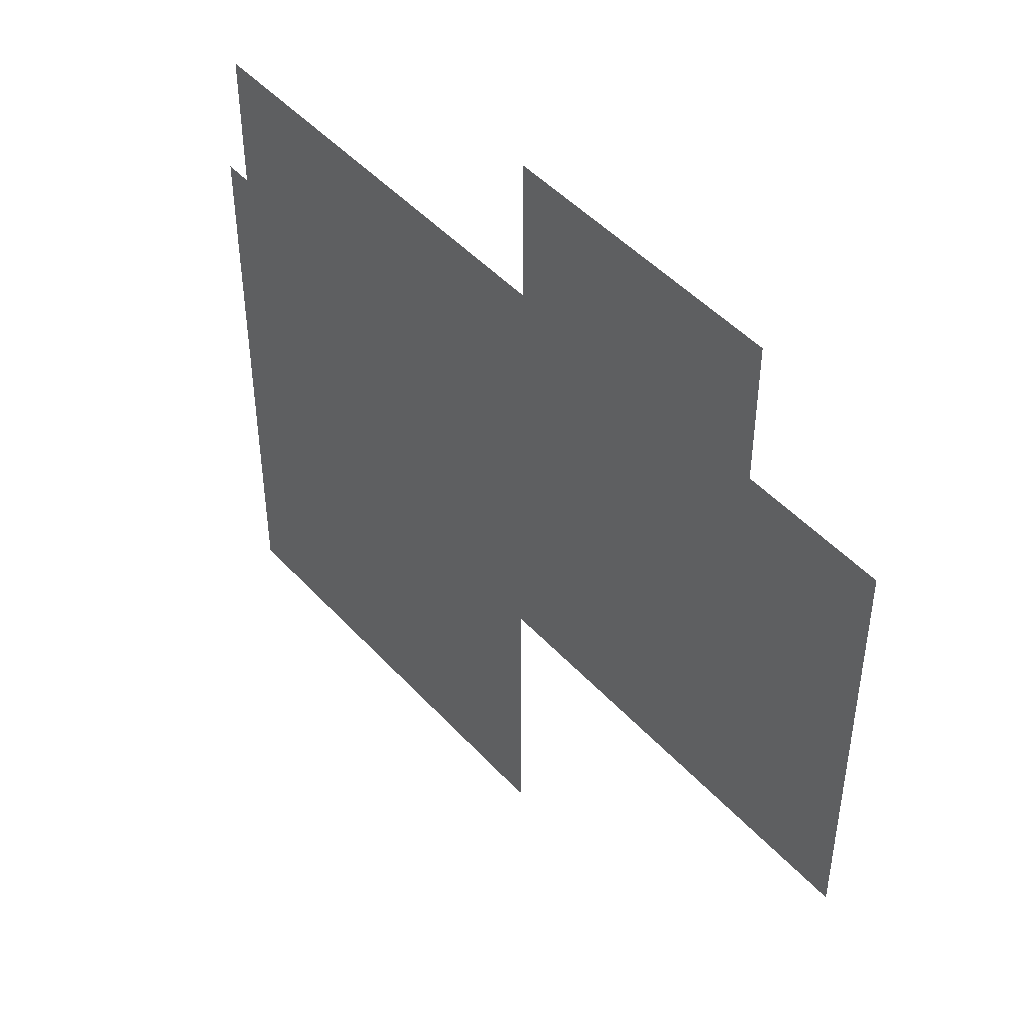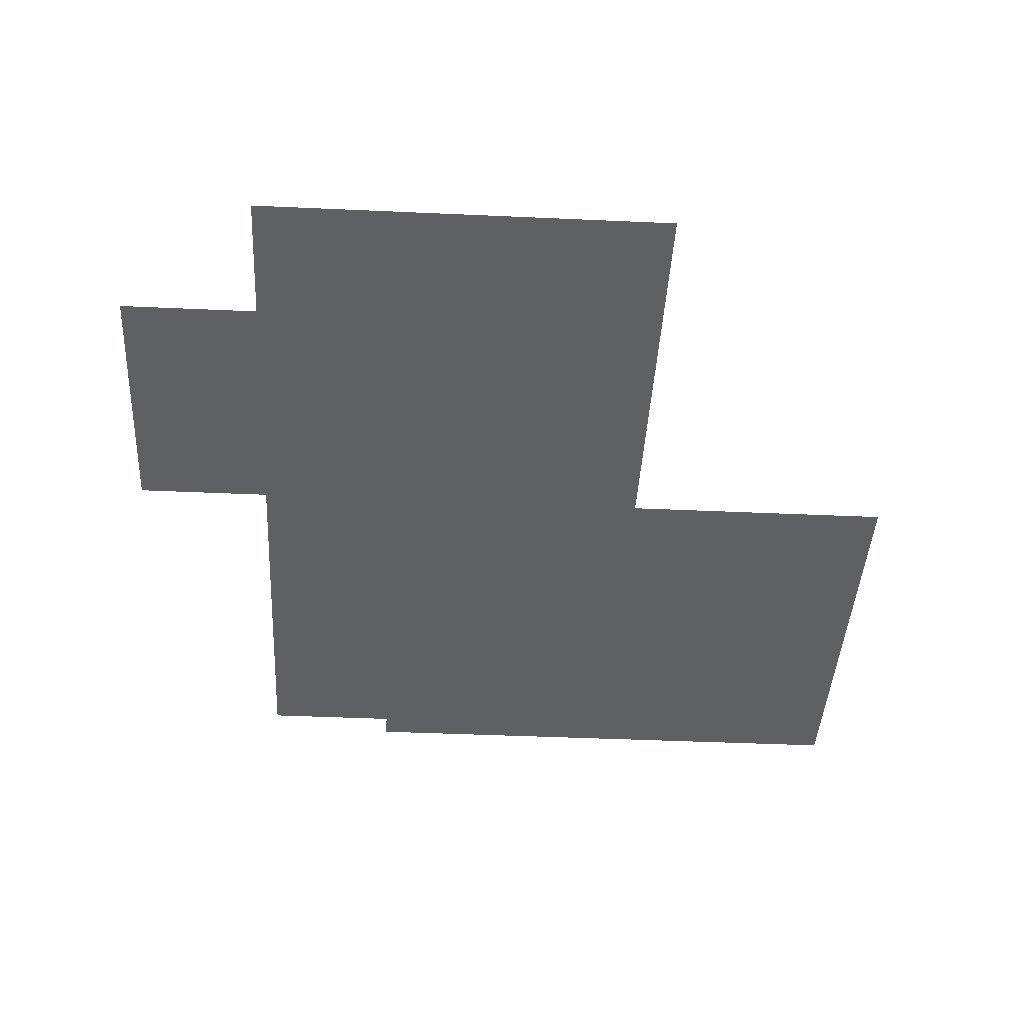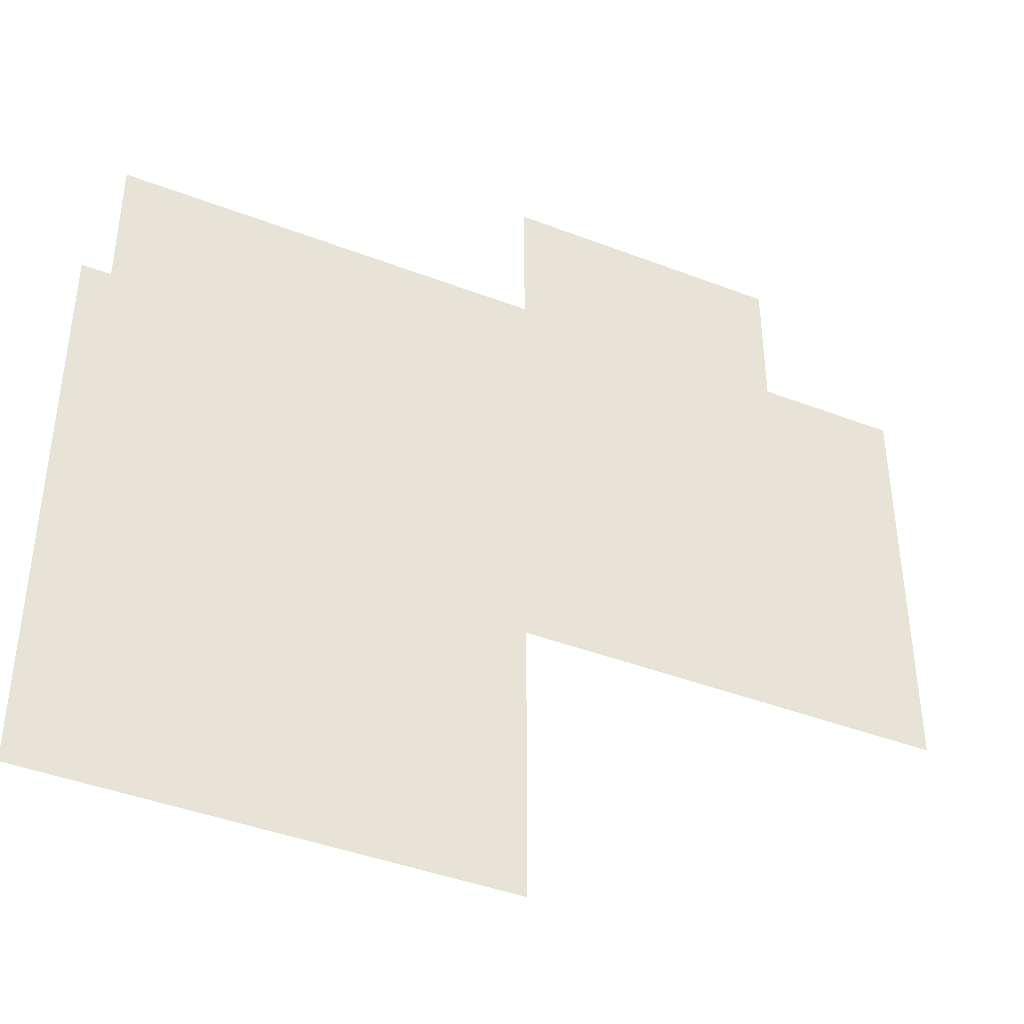
<metadata>
{"format":"obj","ext":"obj","renderer":"f3d","projection":"perspective","resolution":1024,"background":"white","views":[{"elev":46.8,"azim":-129.6,"up":"+Y"},{"elev":-42.1,"azim":-93.1,"up":"+Z"},{"elev":-41.9,"azim":155.1,"up":"+Y"}]}
</metadata>
<code>
v -22.55 -1914 89.68
v -22.55 -1905 89.68
v -22.55 -1897 89.68
v -22.55 -1889 89.68
v -14.22 -1914 89.68
v -14.22 -1905 89.68
v -14.22 -1897 89.68
v -14.22 -1889 89.68
v -5.883 -1914 89.68
v -5.883 -1905 89.68
v -5.883 -1897 89.68
v -5.883 -1889 89.68
v 2.45 -1914 89.68
v 2.45 -1905 89.68
v 2.45 -1897 89.68
v 2.45 -1889 89.68
v -22.55 -1939 89.68
v -22.55 -1930 89.68
v -22.55 -1922 89.68
v -22.55 -1914 89.68
v -14.22 -1939 89.68
v -14.22 -1930 89.68
v -14.22 -1922 89.68
v -14.22 -1914 89.68
v -5.883 -1939 89.68
v -5.883 -1930 89.68
v -5.883 -1922 89.68
v -5.883 -1914 89.68
v 2.45 -1939 89.68
v 2.45 -1930 89.68
v 2.45 -1922 89.68
v 2.45 -1914 89.68
v -22.55 -1964 89.68
v -22.55 -1955 89.68
v -22.55 -1947 89.68
v -22.55 -1939 89.68
v -14.22 -1964 89.68
v -14.22 -1955 89.68
v -14.22 -1947 89.68
v -14.22 -1939 89.68
v -5.883 -1964 89.68
v -5.883 -1955 89.68
v -5.883 -1947 89.68
v -5.883 -1939 89.68
v 2.45 -1964 89.68
v 2.45 -1955 89.68
v 2.45 -1947 89.68
v 2.45 -1939 89.68
v 2.45 -1964 89.68
v 2.45 -1955 89.68
v 2.45 -1947 89.68
v 2.45 -1939 89.68
v 10.78 -1964 89.68
v 10.78 -1955 89.68
v 10.78 -1947 89.68
v 10.78 -1939 89.68
v 19.12 -1964 89.68
v 19.12 -1955 89.68
v 19.12 -1947 89.68
v 19.12 -1939 89.68
v 27.45 -1964 89.68
v 27.45 -1955 89.68
v 27.45 -1947 89.68
v 27.45 -1939 89.68
v 2.45 -1939 89.68
v 2.45 -1930 89.68
v 2.45 -1922 89.68
v 2.45 -1914 89.68
v 10.78 -1939 89.68
v 10.78 -1930 89.68
v 10.78 -1922 89.68
v 10.78 -1914 89.68
v 19.12 -1939 89.68
v 19.12 -1930 89.68
v 19.12 -1922 89.68
v 19.12 -1914 89.68
v 27.45 -1939 89.68
v 27.45 -1930 89.68
v 27.45 -1922 89.68
v 27.45 -1914 89.68
v 2.45 -1914 89.68
v 2.45 -1905 89.68
v 2.45 -1897 89.68
v 2.45 -1889 89.68
v 10.78 -1914 89.68
v 10.78 -1905 89.68
v 10.78 -1897 89.68
v 10.78 -1889 89.68
v 19.12 -1914 89.68
v 19.12 -1905 89.68
v 19.12 -1897 89.68
v 19.12 -1889 89.68
v 27.45 -1914 89.68
v 27.45 -1905 89.68
v 27.45 -1897 89.68
v 27.45 -1889 89.68
v 2.45 -1889 89.68
v 2.45 -1880 89.68
v 2.45 -1872 89.68
v 2.45 -1864 89.68
v 10.78 -1889 89.68
v 10.78 -1880 89.68
v 10.78 -1872 89.68
v 10.78 -1864 89.68
v 19.12 -1889 89.68
v 19.12 -1880 89.68
v 19.12 -1872 89.68
v 19.12 -1864 89.68
v 27.45 -1889 89.68
v 27.45 -1880 89.68
v 27.45 -1872 89.68
v 27.45 -1864 89.68
v 27.45 -1889 89.68
v 27.45 -1880 89.68
v 27.45 -1872 89.68
v 27.45 -1864 89.68
v 35.78 -1889 89.68
v 35.78 -1880 89.68
v 35.78 -1872 89.68
v 35.78 -1864 89.68
v 44.12 -1889 89.68
v 44.12 -1880 89.68
v 44.12 -1872 89.68
v 44.12 -1864 89.68
v 52.45 -1889 89.68
v 52.45 -1880 89.68
v 52.45 -1872 89.68
v 52.45 -1864 89.68
v 27.45 -1914 89.68
v 27.45 -1905 89.68
v 27.45 -1897 89.68
v 27.45 -1889 89.68
v 35.78 -1914 89.68
v 35.78 -1905 89.68
v 35.78 -1897 89.68
v 35.78 -1889 89.68
v 44.12 -1914 89.68
v 44.12 -1905 89.68
v 44.12 -1897 89.68
v 44.12 -1889 89.68
v 52.45 -1914 89.68
v 52.45 -1905 89.68
v 52.45 -1897 89.68
v 52.45 -1889 89.68
v 27.45 -1939 89.68
v 27.45 -1930 89.68
v 27.45 -1922 89.68
v 27.45 -1914 89.68
v 35.78 -1939 89.68
v 35.78 -1930 89.68
v 35.78 -1922 89.68
v 35.78 -1914 89.68
v 44.12 -1939 89.68
v 44.12 -1930 89.68
v 44.12 -1922 89.68
v 44.12 -1914 89.68
v 52.45 -1939 89.68
v 52.45 -1930 89.68
v 52.45 -1922 89.68
v 52.45 -1914 89.68
v 27.45 -1964 89.68
v 27.45 -1955 89.68
v 27.45 -1947 89.68
v 27.45 -1939 89.68
v 35.78 -1964 89.68
v 35.78 -1955 89.68
v 35.78 -1947 89.68
v 35.78 -1939 89.68
v 44.12 -1964 89.68
v 44.12 -1955 89.68
v 44.12 -1947 89.68
v 44.12 -1939 89.68
v 52.45 -1964 89.68
v 52.45 -1955 89.68
v 52.45 -1947 89.68
v 52.45 -1939 89.68
v 52.45 -1914 89.68
v 52.45 -1905 89.68
v 52.45 -1897 89.68
v 52.45 -1889 89.68
v 60.78 -1914 89.68
v 60.78 -1905 89.68
v 60.78 -1897 89.68
v 60.78 -1889 89.68
v 69.12 -1914 89.68
v 69.12 -1905 89.68
v 69.12 -1897 89.68
v 69.12 -1889 89.68
v 77.45 -1914 89.68
v 77.45 -1905 89.68
v 77.45 -1897 89.68
v 77.45 -1889 89.68
v 77.45 -1914 89.68
v 77.45 -1905 89.68
v 77.45 -1897 89.68
v 77.45 -1889 89.68
v 85.78 -1914 89.68
v 85.78 -1905 89.68
v 85.78 -1897 89.68
v 85.78 -1889 89.68
v 94.12 -1914 89.68
v 94.12 -1905 89.68
v 94.12 -1897 89.68
v 94.12 -1889 89.68
v 102.5 -1914 89.68
v 102.5 -1905 89.68
v 102.5 -1897 89.68
v 102.5 -1889 89.68
v 102.5 -1914 89.68
v 102.5 -1905 89.68
v 102.5 -1897 89.68
v 102.5 -1889 89.68
v 110.8 -1914 89.68
v 110.8 -1905 89.68
v 110.8 -1897 89.68
v 110.8 -1889 89.68
v 119.1 -1914 89.68
v 119.1 -1905 89.68
v 119.1 -1897 89.68
v 119.1 -1889 89.68
v 127.5 -1914 89.68
v 127.5 -1905 89.68
v 127.5 -1897 89.68
v 127.5 -1889 89.68
v 52.45 -1939 89.68
v 52.45 -1930 89.68
v 52.45 -1922 89.68
v 52.45 -1914 89.68
v 60.78 -1939 89.68
v 60.78 -1930 89.68
v 60.78 -1922 89.68
v 60.78 -1914 89.68
v 69.12 -1939 89.68
v 69.12 -1930 89.68
v 69.12 -1922 89.68
v 69.12 -1914 89.68
v 77.45 -1939 89.68
v 77.45 -1930 89.68
v 77.45 -1922 89.68
v 77.45 -1914 89.68
v 77.45 -1939 89.68
v 77.45 -1930 89.68
v 77.45 -1922 89.68
v 77.45 -1914 89.68
v 85.78 -1939 89.68
v 85.78 -1930 89.68
v 85.78 -1922 89.68
v 85.78 -1914 89.68
v 94.12 -1939 89.68
v 94.12 -1930 89.68
v 94.12 -1922 89.68
v 94.12 -1914 89.68
v 102.5 -1939 89.68
v 102.5 -1930 89.68
v 102.5 -1922 89.68
v 102.5 -1914 89.68
v 102.5 -1939 89.68
v 102.5 -1930 89.68
v 102.5 -1922 89.68
v 102.5 -1914 89.68
v 110.8 -1939 89.68
v 110.8 -1930 89.68
v 110.8 -1922 89.68
v 110.8 -1914 89.68
v 119.1 -1939 89.68
v 119.1 -1930 89.68
v 119.1 -1922 89.68
v 119.1 -1914 89.68
v 132.5 -1939 89.68
v 132.5 -1930 89.68
v 132.5 -1922 89.68
v 132.5 -1914 89.68
v 102.5 -1964 89.68
v 102.5 -1955 89.68
v 102.5 -1947 89.68
v 102.5 -1939 89.68
v 110.8 -1964 89.68
v 110.8 -1955 89.68
v 110.8 -1947 89.68
v 110.8 -1939 89.68
v 119.1 -1964 89.68
v 119.1 -1955 89.68
v 119.1 -1947 89.68
v 119.1 -1939 89.68
v 132.5 -1964 89.68
v 132.5 -1955 89.68
v 132.5 -1947 89.68
v 132.5 -1939 89.68
v 102.5 -1989 89.68
v 102.5 -1980 89.68
v 102.5 -1972 89.68
v 102.5 -1964 89.68
v 110.8 -1989 89.68
v 110.8 -1980 89.68
v 110.8 -1972 89.68
v 110.8 -1964 89.68
v 119.1 -1989 89.68
v 119.1 -1980 89.68
v 119.1 -1972 89.68
v 119.1 -1964 89.68
v 132.5 -1989 89.68
v 132.5 -1980 89.68
v 132.5 -1972 89.68
v 132.5 -1964 89.68
v 102.5 -2014 89.68
v 102.5 -2005 89.68
v 102.5 -1997 89.68
v 102.5 -1989 89.68
v 110.8 -2014 89.68
v 110.8 -2005 89.68
v 110.8 -1997 89.68
v 110.8 -1989 89.68
v 119.1 -2014 89.68
v 119.1 -2005 89.68
v 119.1 -1997 89.68
v 119.1 -1989 89.68
v 132.5 -2014 89.68
v 132.5 -2005 89.68
v 132.5 -1997 89.68
v 132.5 -1989 89.68
v 77.45 -2014 89.68
v 77.45 -2005 89.68
v 77.45 -1997 89.68
v 77.45 -1989 89.68
v 85.78 -2014 89.68
v 85.78 -2005 89.68
v 85.78 -1997 89.68
v 85.78 -1989 89.68
v 94.12 -2014 89.68
v 94.12 -2005 89.68
v 94.12 -1997 89.68
v 94.12 -1989 89.68
v 102.5 -2014 89.68
v 102.5 -2005 89.68
v 102.5 -1997 89.68
v 102.5 -1989 89.68
v 52.45 -2014 89.68
v 52.45 -2005 89.68
v 52.45 -1997 89.68
v 52.45 -1989 89.68
v 60.78 -2014 89.68
v 60.78 -2005 89.68
v 60.78 -1997 89.68
v 60.78 -1989 89.68
v 69.12 -2014 89.68
v 69.12 -2005 89.68
v 69.12 -1997 89.68
v 69.12 -1989 89.68
v 77.45 -2014 89.68
v 77.45 -2005 89.68
v 77.45 -1997 89.68
v 77.45 -1989 89.68
v 52.45 -1989 89.68
v 52.45 -1980 89.68
v 52.45 -1972 89.68
v 52.45 -1964 89.68
v 60.78 -1989 89.68
v 60.78 -1980 89.68
v 60.78 -1972 89.68
v 60.78 -1964 89.68
v 69.12 -1989 89.68
v 69.12 -1980 89.68
v 69.12 -1972 89.68
v 69.12 -1964 89.68
v 77.45 -1989 89.68
v 77.45 -1980 89.68
v 77.45 -1972 89.68
v 77.45 -1964 89.68
v 52.45 -1964 89.68
v 52.45 -1955 89.68
v 52.45 -1947 89.68
v 52.45 -1939 89.68
v 60.78 -1964 89.68
v 60.78 -1955 89.68
v 60.78 -1947 89.68
v 60.78 -1939 89.68
v 69.12 -1964 89.68
v 69.12 -1955 89.68
v 69.12 -1947 89.68
v 69.12 -1939 89.68
v 77.45 -1964 89.68
v 77.45 -1955 89.68
v 77.45 -1947 89.68
v 77.45 -1939 89.68
v 77.45 -1964 89.68
v 77.45 -1955 89.68
v 77.45 -1947 89.68
v 77.45 -1939 89.68
v 85.78 -1964 89.68
v 85.78 -1955 89.68
v 85.78 -1947 89.68
v 85.78 -1939 89.68
v 94.12 -1964 89.68
v 94.12 -1955 89.68
v 94.12 -1947 89.68
v 94.12 -1939 89.68
v 102.5 -1964 89.68
v 102.5 -1955 89.68
v 102.5 -1947 89.68
v 102.5 -1939 89.68
v 77.45 -1989 89.68
v 77.45 -1980 89.68
v 77.45 -1972 89.68
v 77.45 -1964 89.68
v 85.78 -1989 89.68
v 85.78 -1980 89.68
v 85.78 -1972 89.68
v 85.78 -1964 89.68
v 94.12 -1989 89.68
v 94.12 -1980 89.68
v 94.12 -1972 89.68
v 94.12 -1964 89.68
v 102.5 -1989 89.68
v 102.5 -1980 89.68
v 102.5 -1972 89.68
v 102.5 -1964 89.68
f 1 2 6
f 1 6 5
f 2 3 7
f 2 7 6
f 3 4 8
f 3 8 7
f 5 6 10
f 5 10 9
f 6 7 11
f 6 11 10
f 7 8 12
f 7 12 11
f 9 10 14
f 9 14 13
f 10 11 15
f 10 15 14
f 11 12 16
f 11 16 15
f 17 18 22
f 17 22 21
f 18 19 23
f 18 23 22
f 19 20 24
f 19 24 23
f 21 22 26
f 21 26 25
f 22 23 27
f 22 27 26
f 23 24 28
f 23 28 27
f 25 26 30
f 25 30 29
f 26 27 31
f 26 31 30
f 27 28 32
f 27 32 31
f 33 34 38
f 33 38 37
f 34 35 39
f 34 39 38
f 35 36 40
f 35 40 39
f 37 38 42
f 37 42 41
f 38 39 43
f 38 43 42
f 39 40 44
f 39 44 43
f 41 42 46
f 41 46 45
f 42 43 47
f 42 47 46
f 43 44 48
f 43 48 47
f 49 50 54
f 49 54 53
f 50 51 55
f 50 55 54
f 51 52 56
f 51 56 55
f 53 54 58
f 53 58 57
f 54 55 59
f 54 59 58
f 55 56 60
f 55 60 59
f 57 58 62
f 57 62 61
f 58 59 63
f 58 63 62
f 59 60 64
f 59 64 63
f 65 66 70
f 65 70 69
f 66 67 71
f 66 71 70
f 67 68 72
f 67 72 71
f 69 70 74
f 69 74 73
f 70 71 75
f 70 75 74
f 71 72 76
f 71 76 75
f 73 74 78
f 73 78 77
f 74 75 79
f 74 79 78
f 75 76 80
f 75 80 79
f 81 82 86
f 81 86 85
f 82 83 87
f 82 87 86
f 83 84 88
f 83 88 87
f 85 86 90
f 85 90 89
f 86 87 91
f 86 91 90
f 87 88 92
f 87 92 91
f 89 90 94
f 89 94 93
f 90 91 95
f 90 95 94
f 91 92 96
f 91 96 95
f 97 98 102
f 97 102 101
f 98 99 103
f 98 103 102
f 99 100 104
f 99 104 103
f 101 102 106
f 101 106 105
f 102 103 107
f 102 107 106
f 103 104 108
f 103 108 107
f 105 106 110
f 105 110 109
f 106 107 111
f 106 111 110
f 107 108 112
f 107 112 111
f 113 114 118
f 113 118 117
f 114 115 119
f 114 119 118
f 115 116 120
f 115 120 119
f 117 118 122
f 117 122 121
f 118 119 123
f 118 123 122
f 119 120 124
f 119 124 123
f 121 122 126
f 121 126 125
f 122 123 127
f 122 127 126
f 123 124 128
f 123 128 127
f 129 130 134
f 129 134 133
f 130 131 135
f 130 135 134
f 131 132 136
f 131 136 135
f 133 134 138
f 133 138 137
f 134 135 139
f 134 139 138
f 135 136 140
f 135 140 139
f 137 138 142
f 137 142 141
f 138 139 143
f 138 143 142
f 139 140 144
f 139 144 143
f 145 146 150
f 145 150 149
f 146 147 151
f 146 151 150
f 147 148 152
f 147 152 151
f 149 150 154
f 149 154 153
f 150 151 155
f 150 155 154
f 151 152 156
f 151 156 155
f 153 154 158
f 153 158 157
f 154 155 159
f 154 159 158
f 155 156 160
f 155 160 159
f 161 162 166
f 161 166 165
f 162 163 167
f 162 167 166
f 163 164 168
f 163 168 167
f 165 166 170
f 165 170 169
f 166 167 171
f 166 171 170
f 167 168 172
f 167 172 171
f 169 170 174
f 169 174 173
f 170 171 175
f 170 175 174
f 171 172 176
f 171 176 175
f 177 178 182
f 177 182 181
f 178 179 183
f 178 183 182
f 179 180 184
f 179 184 183
f 181 182 186
f 181 186 185
f 182 183 187
f 182 187 186
f 183 184 188
f 183 188 187
f 185 186 190
f 185 190 189
f 186 187 191
f 186 191 190
f 187 188 192
f 187 192 191
f 193 194 198
f 193 198 197
f 194 195 199
f 194 199 198
f 195 196 200
f 195 200 199
f 197 198 202
f 197 202 201
f 198 199 203
f 198 203 202
f 199 200 204
f 199 204 203
f 201 202 206
f 201 206 205
f 202 203 207
f 202 207 206
f 203 204 208
f 203 208 207
f 209 210 214
f 209 214 213
f 210 211 215
f 210 215 214
f 211 212 216
f 211 216 215
f 213 214 218
f 213 218 217
f 214 215 219
f 214 219 218
f 215 216 220
f 215 220 219
f 217 218 222
f 217 222 221
f 218 219 223
f 218 223 222
f 219 220 224
f 219 224 223
f 225 226 230
f 225 230 229
f 226 227 231
f 226 231 230
f 227 228 232
f 227 232 231
f 229 230 234
f 229 234 233
f 230 231 235
f 230 235 234
f 231 232 236
f 231 236 235
f 233 234 238
f 233 238 237
f 234 235 239
f 234 239 238
f 235 236 240
f 235 240 239
f 241 242 246
f 241 246 245
f 242 243 247
f 242 247 246
f 243 244 248
f 243 248 247
f 245 246 250
f 245 250 249
f 246 247 251
f 246 251 250
f 247 248 252
f 247 252 251
f 249 250 254
f 249 254 253
f 250 251 255
f 250 255 254
f 251 252 256
f 251 256 255
f 257 258 262
f 257 262 261
f 258 259 263
f 258 263 262
f 259 260 264
f 259 264 263
f 261 262 266
f 261 266 265
f 262 263 267
f 262 267 266
f 263 264 268
f 263 268 267
f 265 266 270
f 265 270 269
f 266 267 271
f 266 271 270
f 267 268 272
f 267 272 271
f 273 274 278
f 273 278 277
f 274 275 279
f 274 279 278
f 275 276 280
f 275 280 279
f 277 278 282
f 277 282 281
f 278 279 283
f 278 283 282
f 279 280 284
f 279 284 283
f 281 282 286
f 281 286 285
f 282 283 287
f 282 287 286
f 283 284 288
f 283 288 287
f 289 290 294
f 289 294 293
f 290 291 295
f 290 295 294
f 291 292 296
f 291 296 295
f 293 294 298
f 293 298 297
f 294 295 299
f 294 299 298
f 295 296 300
f 295 300 299
f 297 298 302
f 297 302 301
f 298 299 303
f 298 303 302
f 299 300 304
f 299 304 303
f 305 306 310
f 305 310 309
f 306 307 311
f 306 311 310
f 307 308 312
f 307 312 311
f 309 310 314
f 309 314 313
f 310 311 315
f 310 315 314
f 311 312 316
f 311 316 315
f 313 314 318
f 313 318 317
f 314 315 319
f 314 319 318
f 315 316 320
f 315 320 319
f 321 322 326
f 321 326 325
f 322 323 327
f 322 327 326
f 323 324 328
f 323 328 327
f 325 326 330
f 325 330 329
f 326 327 331
f 326 331 330
f 327 328 332
f 327 332 331
f 329 330 334
f 329 334 333
f 330 331 335
f 330 335 334
f 331 332 336
f 331 336 335
f 337 338 342
f 337 342 341
f 338 339 343
f 338 343 342
f 339 340 344
f 339 344 343
f 341 342 346
f 341 346 345
f 342 343 347
f 342 347 346
f 343 344 348
f 343 348 347
f 345 346 350
f 345 350 349
f 346 347 351
f 346 351 350
f 347 348 352
f 347 352 351
f 353 354 358
f 353 358 357
f 354 355 359
f 354 359 358
f 355 356 360
f 355 360 359
f 357 358 362
f 357 362 361
f 358 359 363
f 358 363 362
f 359 360 364
f 359 364 363
f 361 362 366
f 361 366 365
f 362 363 367
f 362 367 366
f 363 364 368
f 363 368 367
f 369 370 374
f 369 374 373
f 370 371 375
f 370 375 374
f 371 372 376
f 371 376 375
f 373 374 378
f 373 378 377
f 374 375 379
f 374 379 378
f 375 376 380
f 375 380 379
f 377 378 382
f 377 382 381
f 378 379 383
f 378 383 382
f 379 380 384
f 379 384 383
f 385 386 390
f 385 390 389
f 386 387 391
f 386 391 390
f 387 388 392
f 387 392 391
f 389 390 394
f 389 394 393
f 390 391 395
f 390 395 394
f 391 392 396
f 391 396 395
f 393 394 398
f 393 398 397
f 394 395 399
f 394 399 398
f 395 396 400
f 395 400 399
f 401 402 406
f 401 406 405
f 402 403 407
f 402 407 406
f 403 404 408
f 403 408 407
f 405 406 410
f 405 410 409
f 406 407 411
f 406 411 410
f 407 408 412
f 407 412 411
f 409 410 414
f 409 414 413
f 410 411 415
f 410 415 414
f 411 412 416
f 411 416 415

</code>
